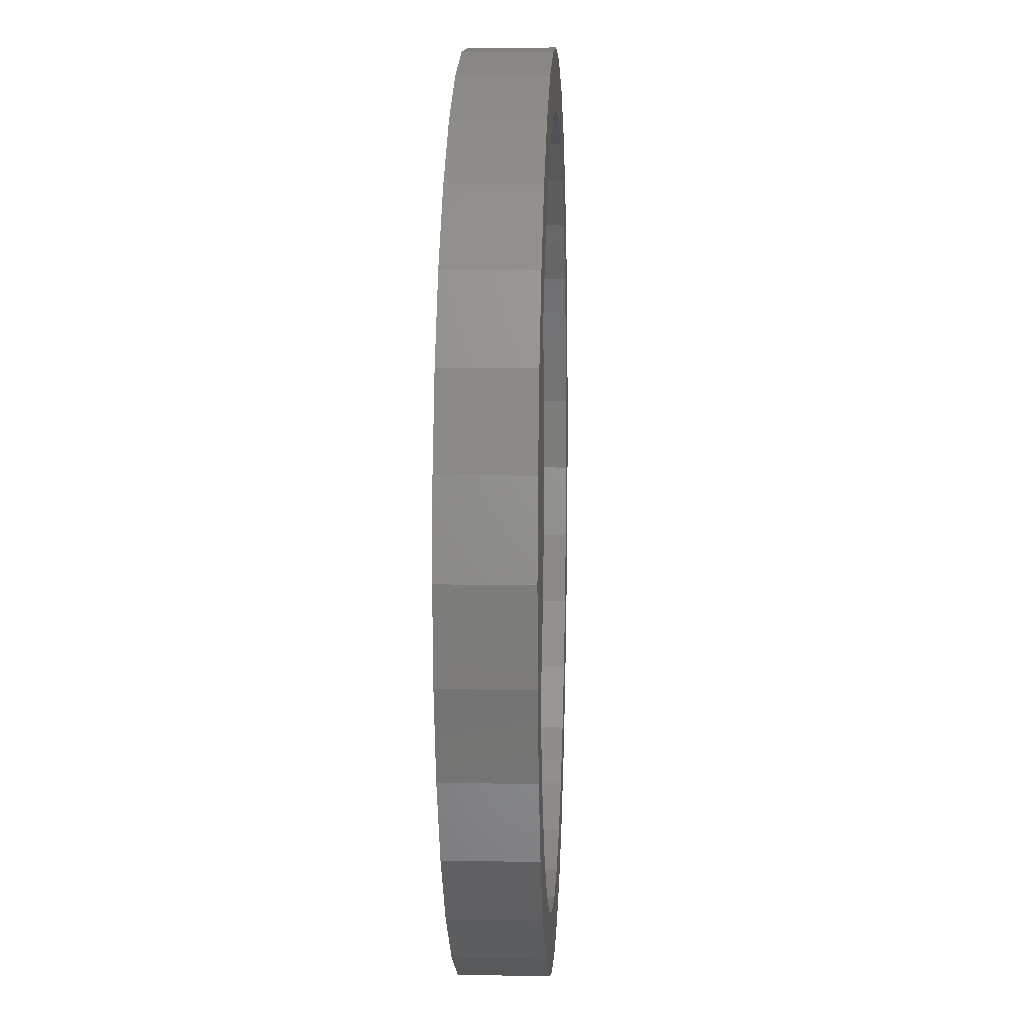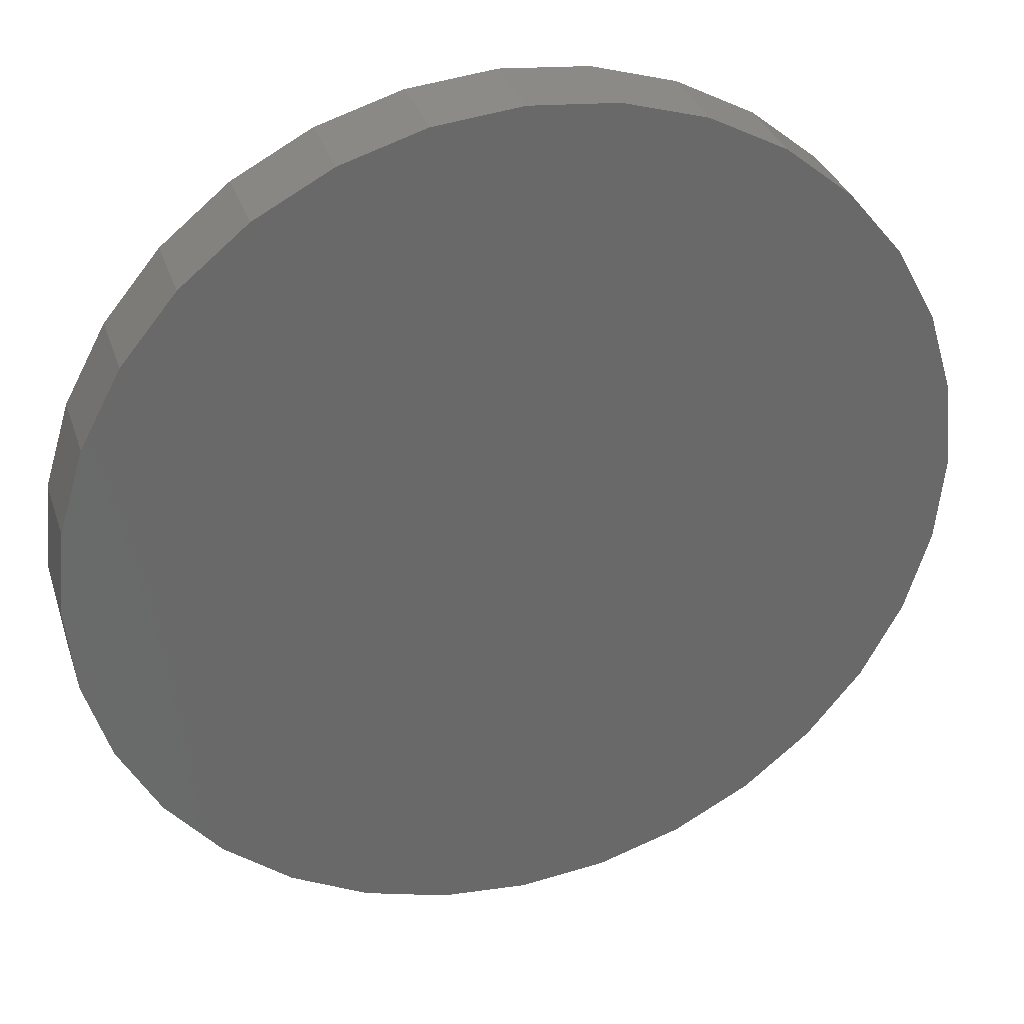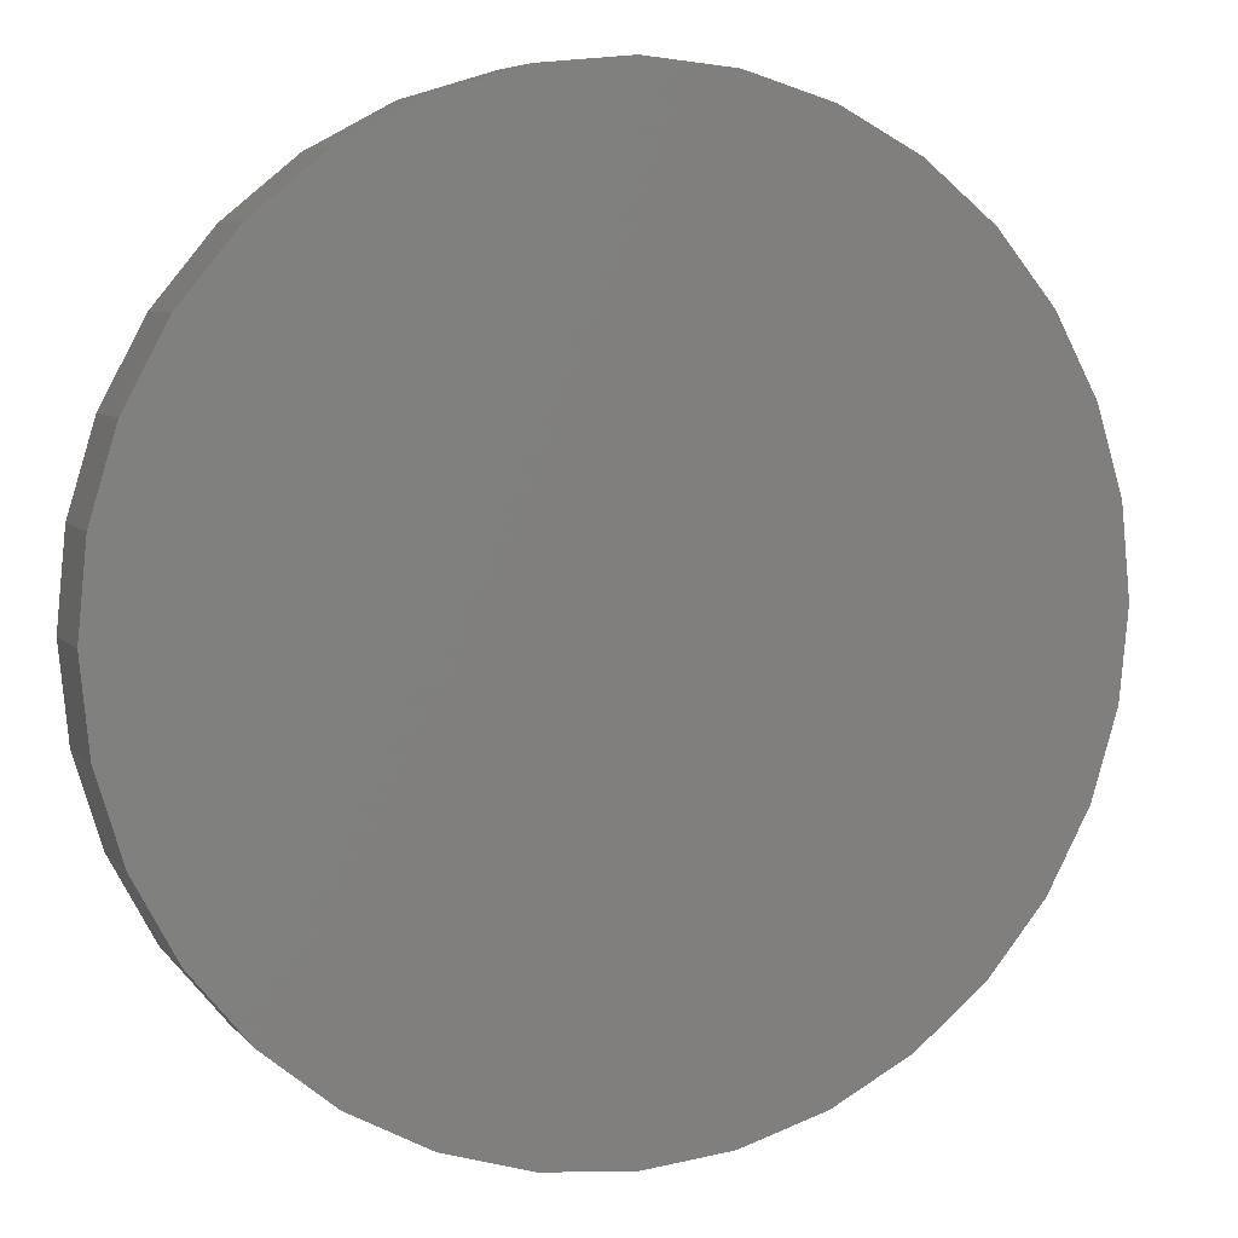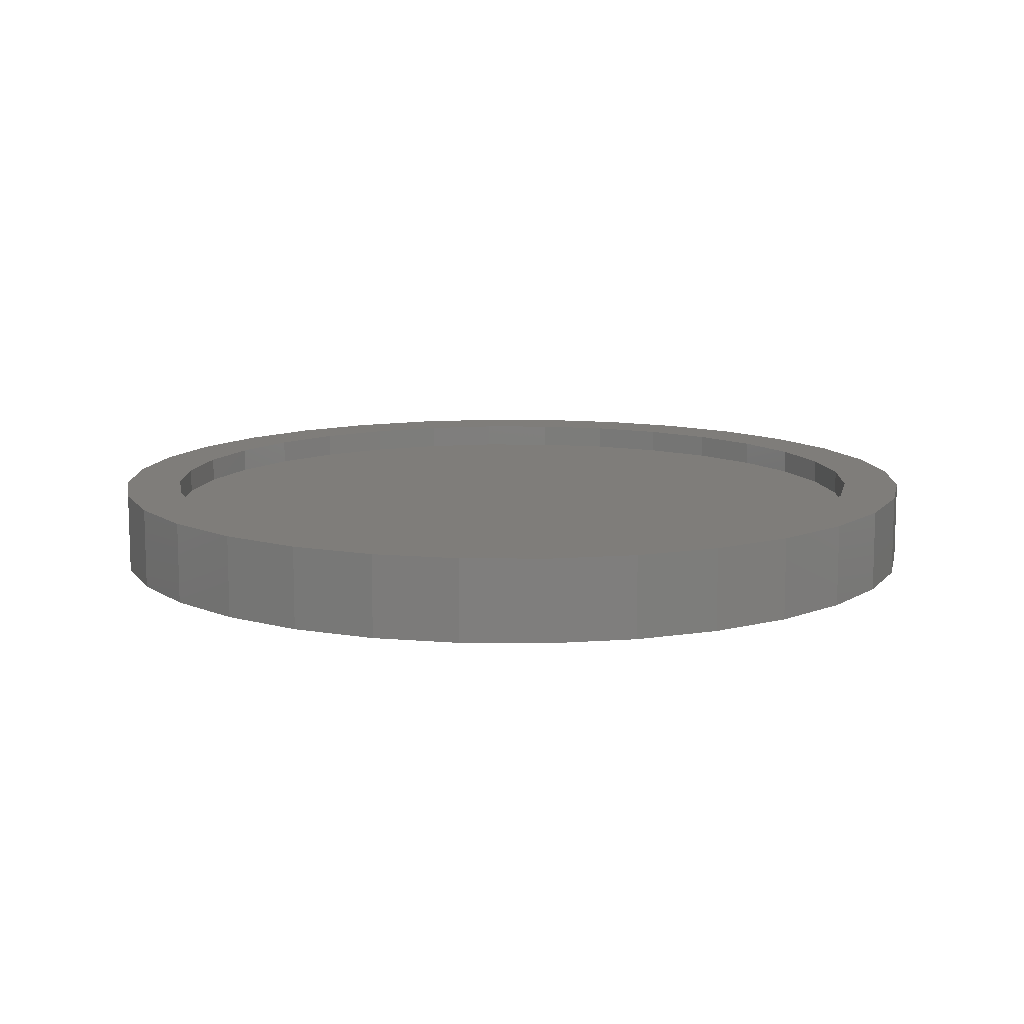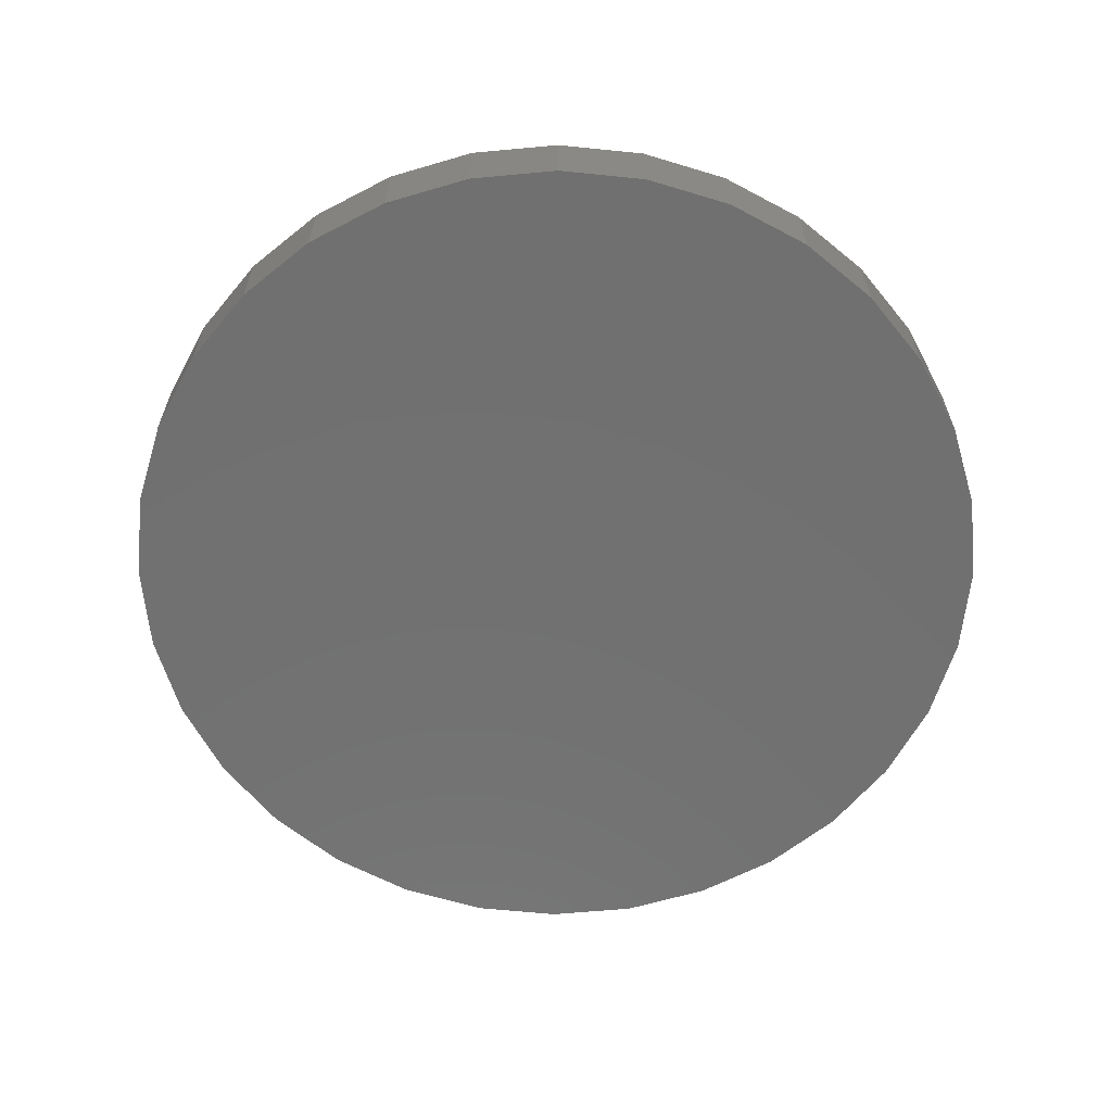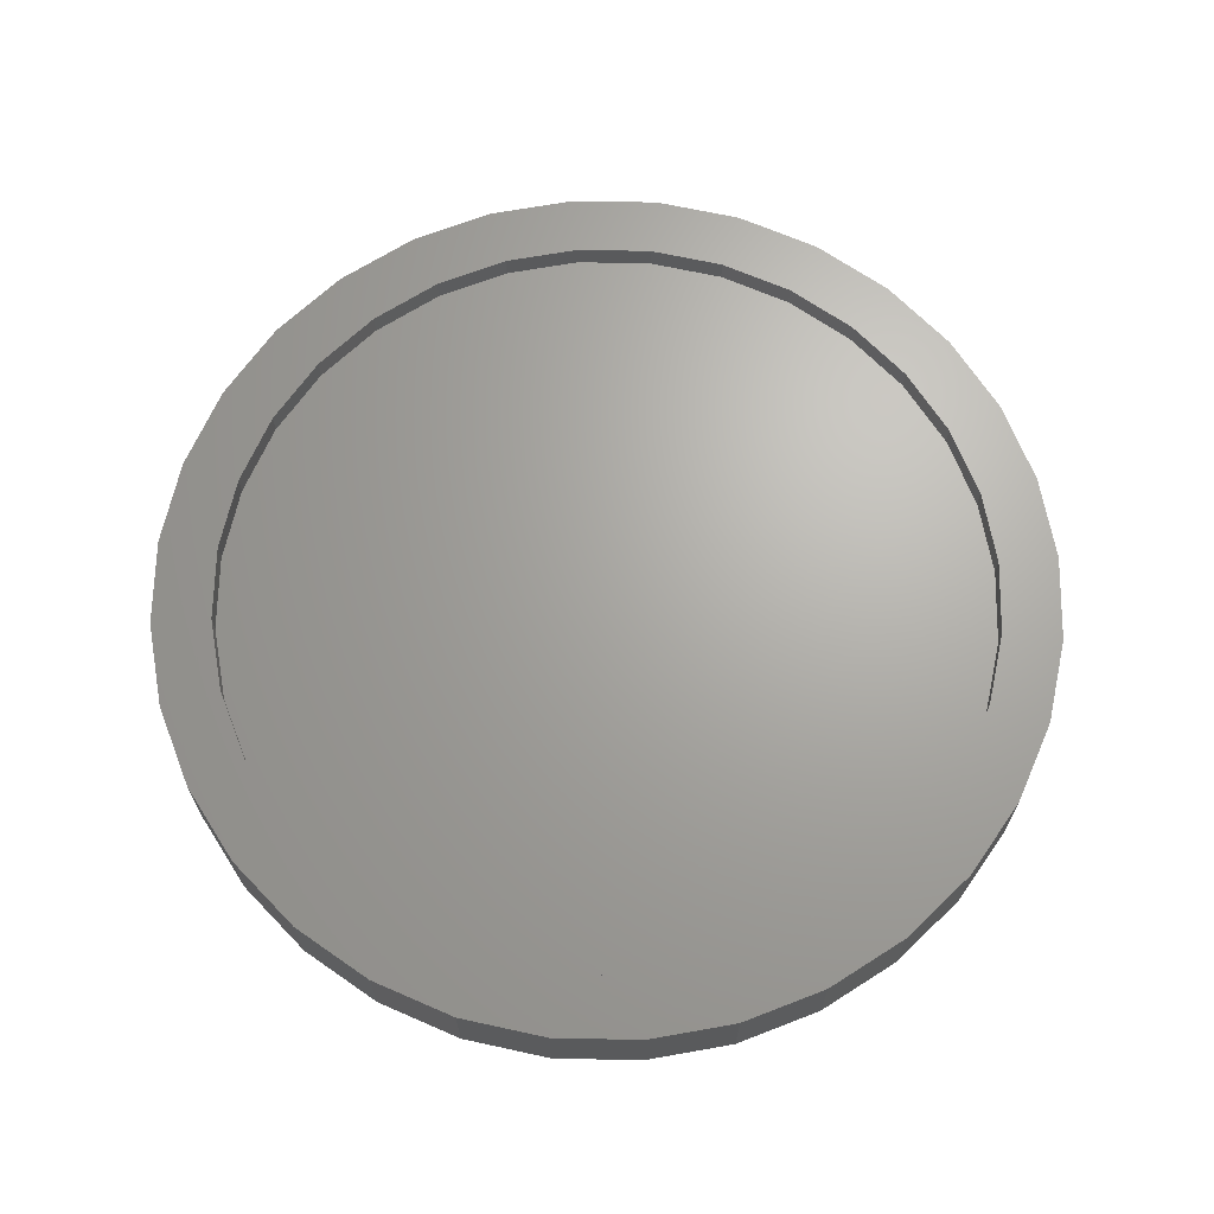
<metadata>
{"format":"stl","ext":"stl","renderer":"f3d","projection":"perspective","resolution":1024,"background":"white","views":[{"elev":7.5,"azim":92.8,"up":"+Z"},{"elev":33.2,"azim":-17.2,"up":"+Z"},{"elev":6.4,"azim":-20.9,"up":"+Z"},{"elev":11.2,"azim":141.6,"up":"+Y"},{"elev":-62.7,"azim":146.0,"up":"+Y"},{"elev":67.1,"azim":-139.5,"up":"+Y"}]}
</metadata>
<code>
# stl→obj: 128 verts, 252 faces
v -0.2608 5.343e-17 0.6488
v 0.007895 8.327e-17 0.6085
v -0.1108 7.009e-17 0.5968
v -0.3822 3.995e-17 0.5839
v -0.5543 2.086e-17 0.2329
v -0.6409 1.124e-17 0.2687
v -0.498 2.71e-17 0.338
v -0.1291 6.806e-17 -0.6887
v -0.2608 5.343e-17 -0.6488
v 0.007895 8.327e-17 -0.7022
v 0.1266 9.645e-17 0.5968
v 0.2766 1.131e-16 0.6488
v 0.2766 1.131e-16 -0.6488
v 0.1449 9.848e-17 -0.6887
v 0.1449 9.848e-17 0.6887
v 0.007895 8.327e-17 0.7022
v -0.1291 6.806e-17 0.6887
v -0.225 5.742e-17 0.5622
v -0.3302 4.574e-17 0.5059
v -0.4887 2.814e-17 0.4965
v -0.4224 3.55e-17 0.4303
v -0.576 1.844e-17 0.3901
v -0.4224 3.55e-17 -0.4303
v -0.576 1.844e-17 -0.3901
v -0.498 2.71e-17 -0.338
v -0.6409 1.124e-17 -0.2687
v -0.5543 2.086e-17 -0.2329
v -0.6808 6.803e-18 -0.137
v -0.5889 1.701e-17 -0.1187
v -0.6943 5.305e-18 8.259e-17
v -0.6006 1.571e-17 3.356e-16
v -0.6808 6.803e-18 0.137
v -0.5889 1.701e-17 0.1187
v -0.3302 4.574e-17 -0.5059
v -0.4887 2.814e-17 -0.4965
v -0.225 5.742e-17 -0.5622
v -0.3822 3.995e-17 -0.5839
v -0.1108 7.009e-17 -0.5968
v 0.398 1.266e-16 -0.5839
v 0.1266 9.645e-17 -0.5968
v 0.007895 8.327e-17 -0.6085
v 0.57 1.457e-16 0.2329
v 0.5138 1.394e-16 0.338
v 0.6567 1.553e-16 0.2687
v 0.4381 1.31e-16 0.4303
v 0.5918 1.481e-16 0.3901
v 0.3459 1.208e-16 0.5059
v 0.5044 1.384e-16 0.4965
v 0.2407 1.091e-16 0.5622
v 0.398 1.266e-16 0.5839
v 0.4381 1.31e-16 -0.4303
v 0.5138 1.394e-16 -0.338
v 0.5918 1.481e-16 -0.3901
v 0.57 1.457e-16 -0.2329
v 0.6567 1.553e-16 -0.2687
v 0.6047 1.495e-16 -0.1187
v 0.6966 1.597e-16 -0.137
v 0.6164 1.508e-16 -8.367e-17
v 0.7101 1.612e-16 -2.614e-16
v 0.6047 1.495e-16 0.1187
v 0.6966 1.597e-16 0.137
v 0.2407 1.091e-16 -0.5622
v 0.3459 1.208e-16 -0.5059
v 0.5044 1.384e-16 -0.4965
v 0.1266 -0.03906 -0.5968
v 0.2407 -0.03906 -0.5622
v 0.3459 -0.03906 -0.5059
v 0.4381 -0.03906 -0.4303
v 0.5138 -0.03906 -0.338
v 0.57 -0.03906 -0.2329
v 0.6047 -0.03906 -0.1187
v 0.6164 -0.03906 -8.367e-17
v 0.007895 -0.03906 -0.6085
v -0.1108 -0.03906 -0.5968
v -0.225 -0.03906 -0.5622
v -0.3302 -0.03906 -0.5059
v -0.4224 -0.03906 -0.4303
v -0.498 -0.03906 -0.338
v -0.5543 -0.03906 -0.2329
v -0.5889 -0.03906 -0.1187
v -0.6006 -0.03906 3.356e-16
v -0.1108 -0.03906 0.5968
v -0.225 -0.03906 0.5622
v -0.3302 -0.03906 0.5059
v -0.4224 -0.03906 0.4303
v -0.498 -0.03906 0.338
v -0.5543 -0.03906 0.2329
v -0.5889 -0.03906 0.1187
v 0.007895 -0.03906 0.6085
v 0.1266 -0.03906 0.5968
v 0.2407 -0.03906 0.5622
v 0.3459 -0.03906 0.5059
v 0.4381 -0.03906 0.4303
v 0.5138 -0.03906 0.338
v 0.57 -0.03906 0.2329
v 0.6047 -0.03906 0.1187
v 0.7101 -0.1328 -8.941e-17
v 0.6966 -0.1328 -0.137
v 0.6567 -0.1328 -0.2687
v 0.5918 -0.1328 -0.3901
v 0.5044 -0.1328 -0.4965
v 0.398 -0.1328 -0.5839
v 0.2766 -0.1328 -0.6488
v 0.1449 -0.1328 -0.6887
v 0.007895 -0.1328 -0.7022
v -0.1291 -0.1328 -0.6887
v -0.2608 -0.1328 -0.6488
v -0.3822 -0.1328 -0.5839
v -0.4887 -0.1328 -0.4965
v -0.576 -0.1328 -0.3901
v -0.6409 -0.1328 -0.2687
v -0.6808 -0.1328 -0.137
v -0.6943 -0.1328 8.259e-17
v -0.6808 -0.1328 0.137
v -0.6409 -0.1328 0.2687
v -0.576 -0.1328 0.3901
v -0.4887 -0.1328 0.4965
v -0.3822 -0.1328 0.5839
v -0.2608 -0.1328 0.6488
v -0.1291 -0.1328 0.6887
v 0.007895 -0.1328 0.7022
v 0.1449 -0.1328 0.6887
v 0.2766 -0.1328 0.6488
v 0.398 -0.1328 0.5839
v 0.5044 -0.1328 0.4965
v 0.5918 -0.1328 0.3901
v 0.6567 -0.1328 0.2687
v 0.6966 -0.1328 0.137
f 1 2 3
f 3 4 1
f 5 6 7
f 8 9 10
f 11 2 12
f 13 14 10
f 12 2 15
f 15 2 16
f 2 1 16
f 16 1 17
f 3 18 4
f 4 18 19
f 4 19 20
f 20 19 21
f 20 21 22
f 22 21 7
f 22 7 6
f 23 24 25
f 25 24 26
f 25 26 27
f 27 26 28
f 27 28 29
f 29 28 30
f 29 30 31
f 31 30 32
f 31 32 33
f 33 32 6
f 33 6 5
f 34 24 23
f 24 34 35
f 35 34 36
f 35 36 37
f 37 36 38
f 37 38 9
f 39 13 40
f 40 13 10
f 40 10 41
f 41 10 9
f 41 9 38
f 42 43 44
f 44 43 45
f 44 45 46
f 46 45 47
f 46 47 48
f 48 47 49
f 48 49 50
f 50 49 11
f 50 11 12
f 51 52 53
f 53 52 54
f 53 54 55
f 55 54 56
f 55 56 57
f 57 56 58
f 57 58 59
f 59 58 60
f 59 60 61
f 61 60 42
f 61 42 44
f 40 62 39
f 39 62 63
f 39 63 64
f 64 63 51
f 64 51 53
f 41 65 40
f 40 65 66
f 40 66 62
f 62 66 67
f 62 67 63
f 63 67 68
f 63 68 51
f 51 68 69
f 51 69 52
f 52 69 70
f 52 70 54
f 54 70 71
f 54 71 56
f 56 71 72
f 56 72 58
f 65 41 73
f 73 41 38
f 73 38 74
f 74 38 36
f 74 36 75
f 75 36 34
f 75 34 76
f 76 34 23
f 76 23 77
f 77 23 25
f 77 25 78
f 78 25 27
f 78 27 79
f 79 27 29
f 79 29 80
f 80 29 31
f 80 31 81
f 2 82 3
f 3 82 83
f 3 83 18
f 18 83 84
f 18 84 19
f 19 84 85
f 19 85 21
f 21 85 86
f 21 86 7
f 7 86 87
f 7 87 5
f 5 87 88
f 5 88 33
f 33 88 81
f 33 81 31
f 82 2 89
f 89 2 11
f 89 11 90
f 90 11 49
f 90 49 91
f 91 49 47
f 91 47 92
f 92 47 45
f 92 45 93
f 93 45 43
f 93 43 94
f 94 43 42
f 94 42 95
f 95 42 60
f 95 60 96
f 96 60 58
f 96 58 72
f 59 97 57
f 57 97 98
f 57 98 55
f 55 98 99
f 55 99 53
f 53 99 100
f 53 100 64
f 64 100 101
f 64 101 39
f 39 101 102
f 39 102 13
f 13 102 103
f 13 103 14
f 14 103 104
f 14 104 10
f 10 104 105
f 10 105 8
f 8 105 106
f 8 106 9
f 9 106 107
f 9 107 37
f 37 107 108
f 37 108 35
f 35 108 109
f 35 109 24
f 24 109 110
f 24 110 26
f 26 110 111
f 26 111 28
f 28 111 112
f 28 112 30
f 30 112 113
f 30 113 32
f 32 113 114
f 32 114 6
f 6 114 115
f 6 115 22
f 22 115 116
f 22 116 20
f 20 116 117
f 20 117 4
f 4 117 118
f 4 118 1
f 1 118 119
f 1 119 17
f 17 119 120
f 17 120 16
f 16 120 121
f 16 121 15
f 15 121 122
f 15 122 12
f 12 122 123
f 12 123 50
f 50 123 124
f 50 124 48
f 48 124 125
f 48 125 46
f 46 125 126
f 46 126 44
f 44 126 127
f 44 127 61
f 61 127 128
f 61 128 59
f 59 128 97
f 120 122 121
f 122 120 123
f 123 120 119
f 123 119 124
f 124 119 118
f 124 118 125
f 125 118 117
f 125 117 126
f 126 117 116
f 126 116 127
f 127 116 115
f 127 115 128
f 128 115 114
f 128 114 97
f 97 114 113
f 97 113 98
f 98 113 112
f 98 112 99
f 99 112 111
f 99 111 100
f 100 111 110
f 100 110 101
f 101 110 109
f 101 109 102
f 102 109 108
f 102 108 103
f 103 108 107
f 103 107 104
f 104 107 106
f 104 106 105
f 71 96 72
f 81 88 80
f 80 88 87
f 80 87 79
f 79 87 86
f 79 86 78
f 78 86 85
f 78 85 77
f 77 85 84
f 77 84 76
f 76 84 83
f 76 83 75
f 75 83 82
f 75 82 74
f 74 82 89
f 74 89 73
f 73 89 90
f 73 90 65
f 65 90 91
f 65 91 66
f 66 91 92
f 66 92 67
f 67 92 93
f 67 93 68
f 68 93 94
f 68 94 69
f 69 94 95
f 69 95 70
f 70 95 96
f 70 96 71

</code>
